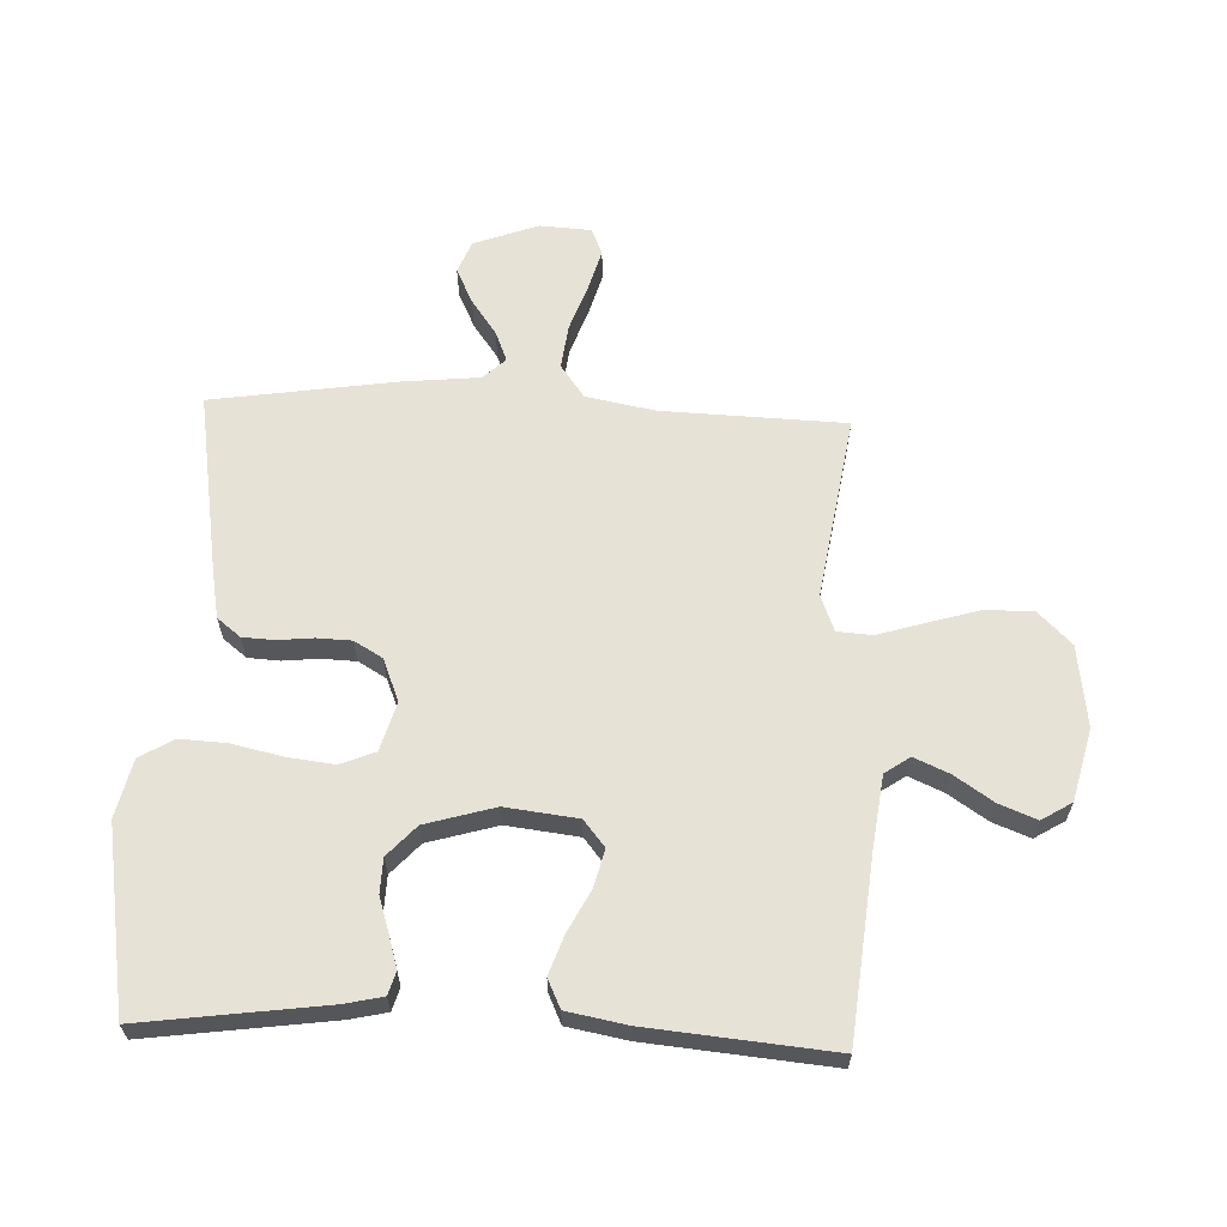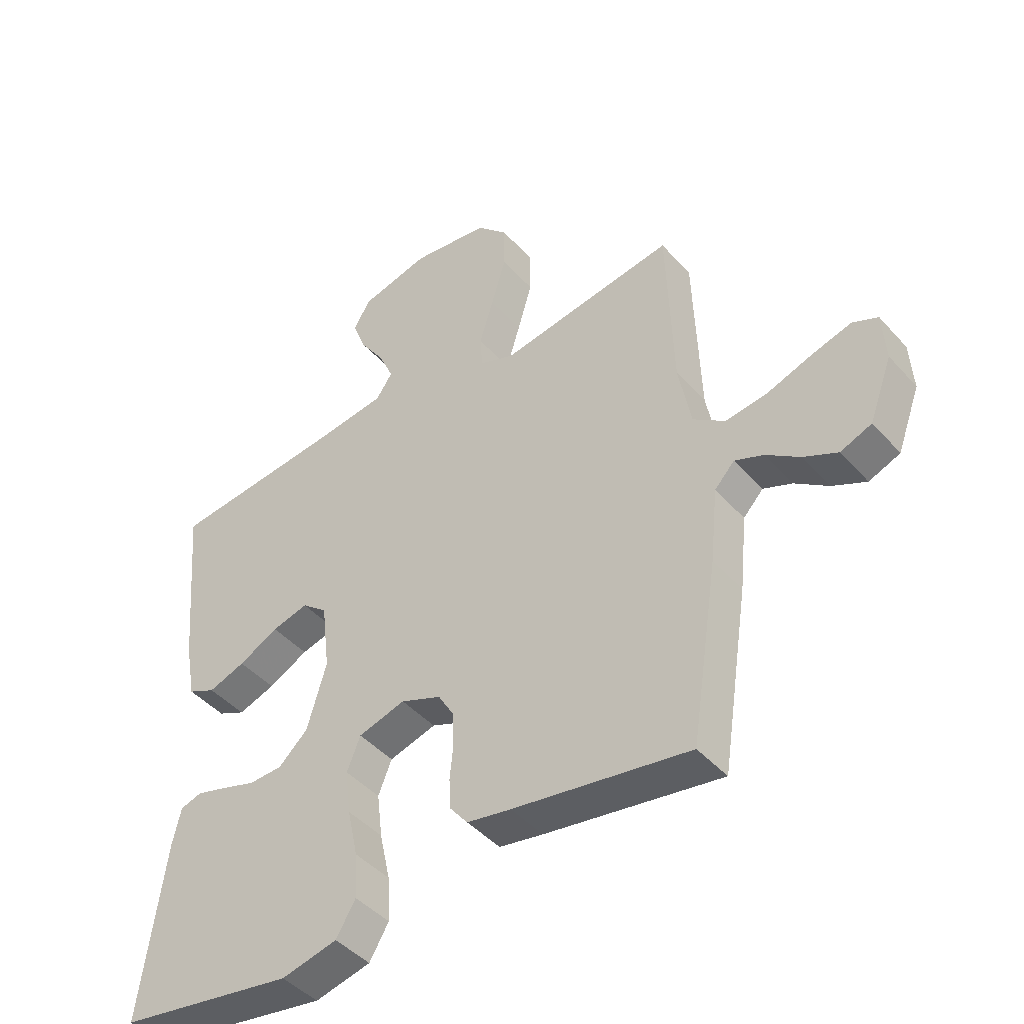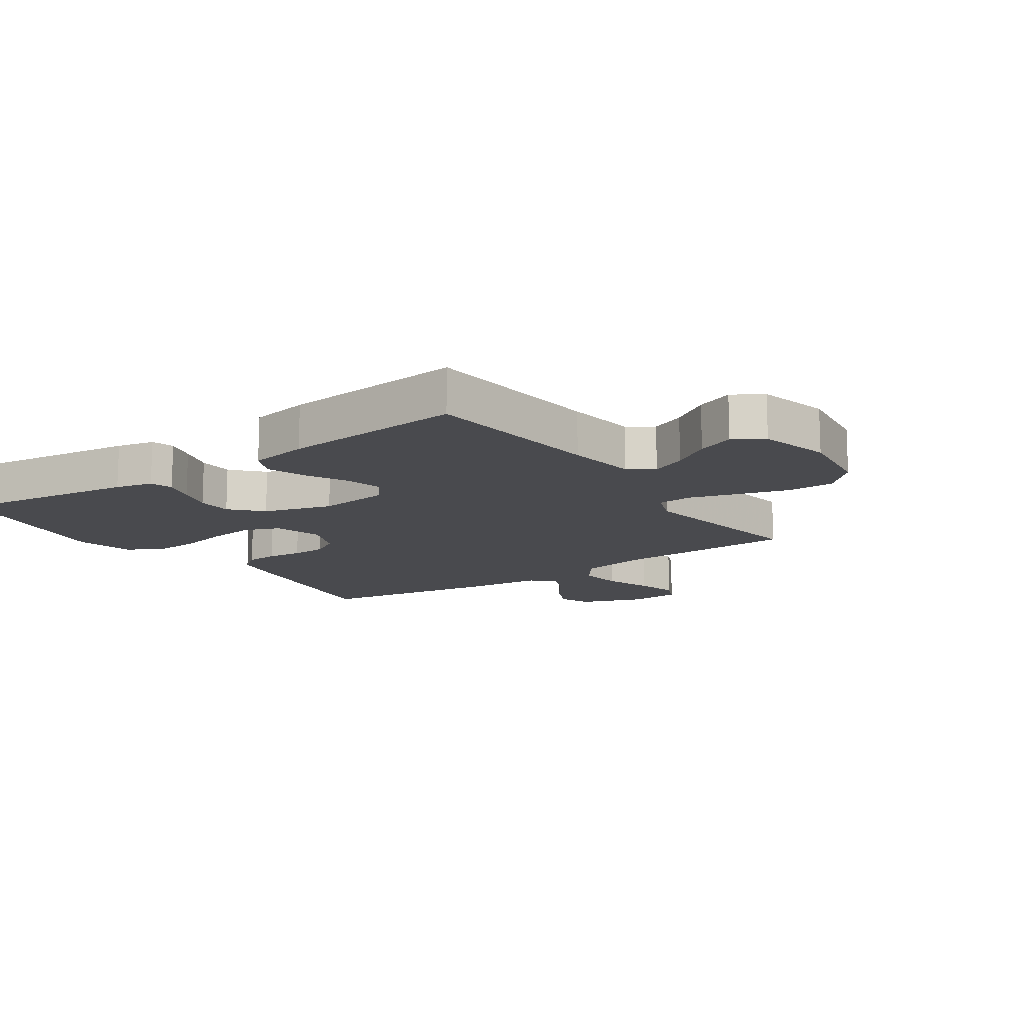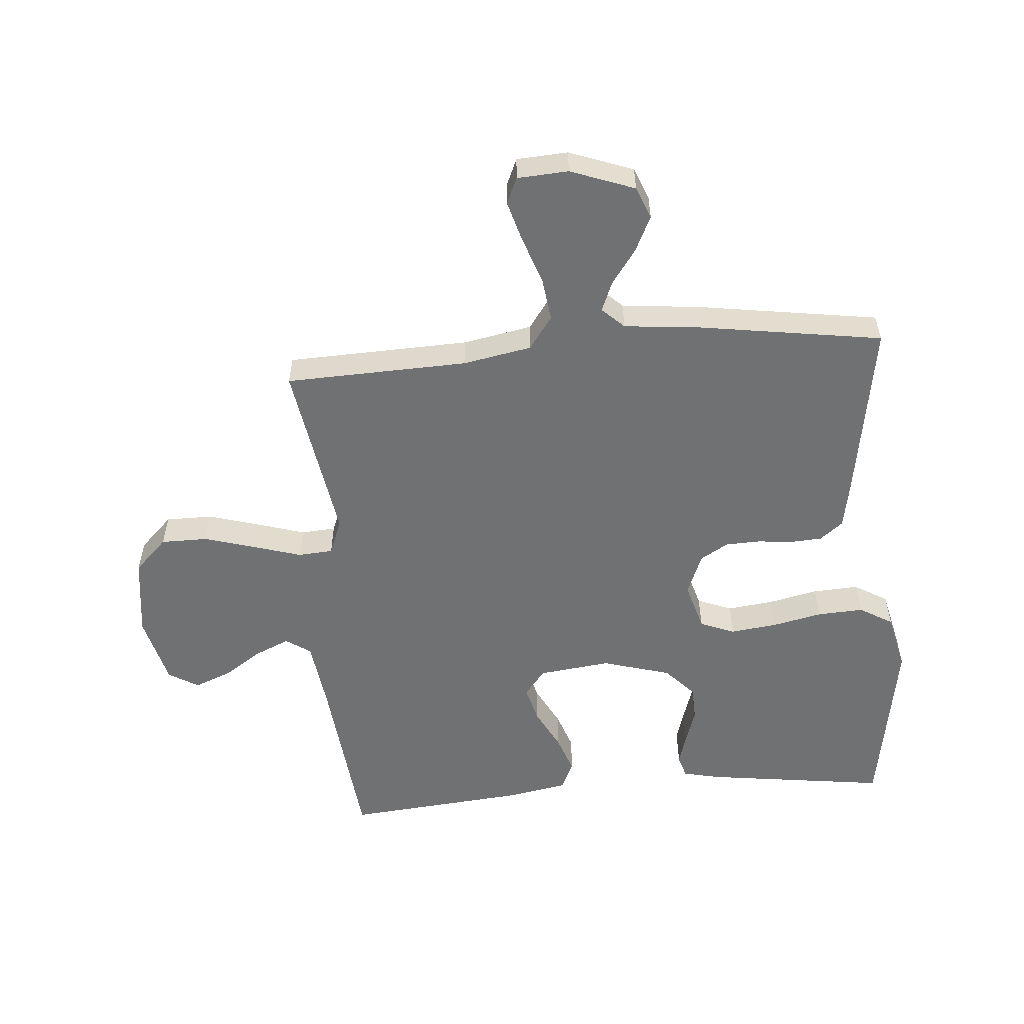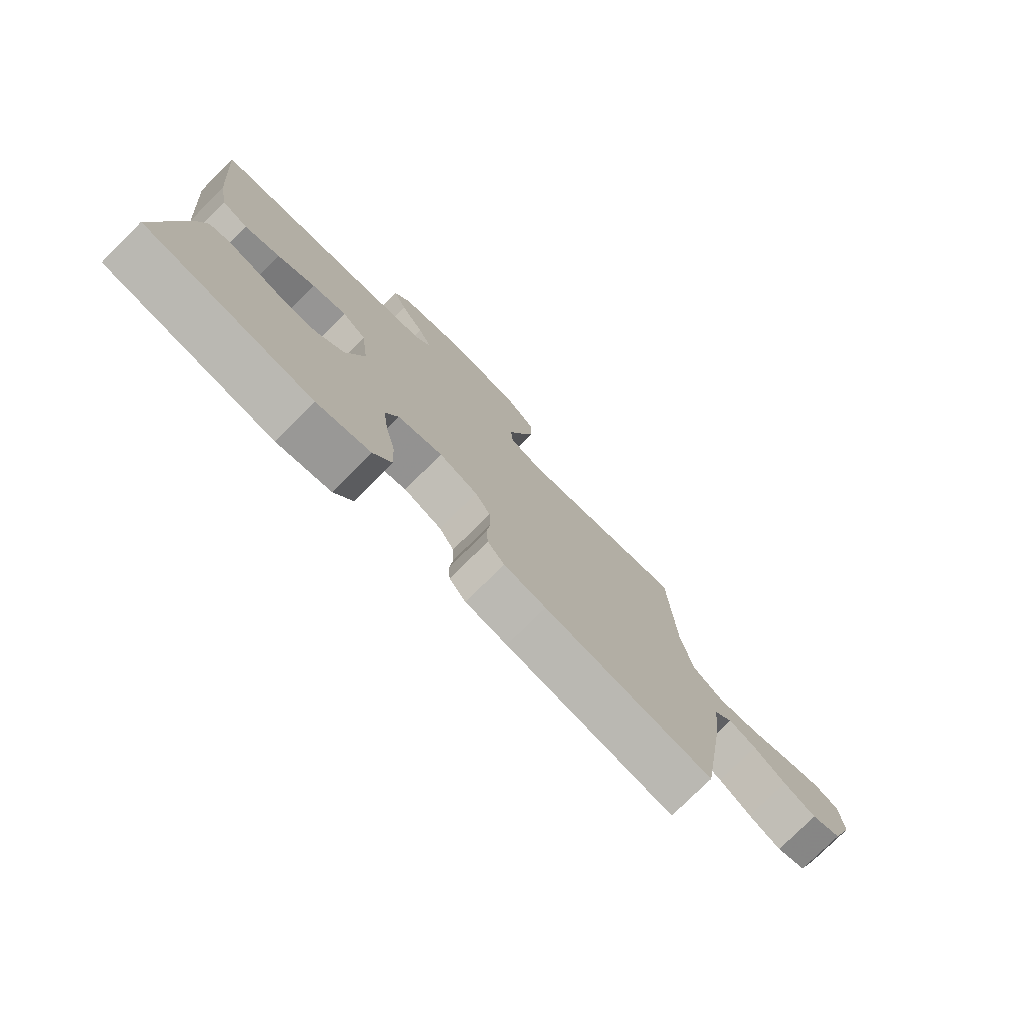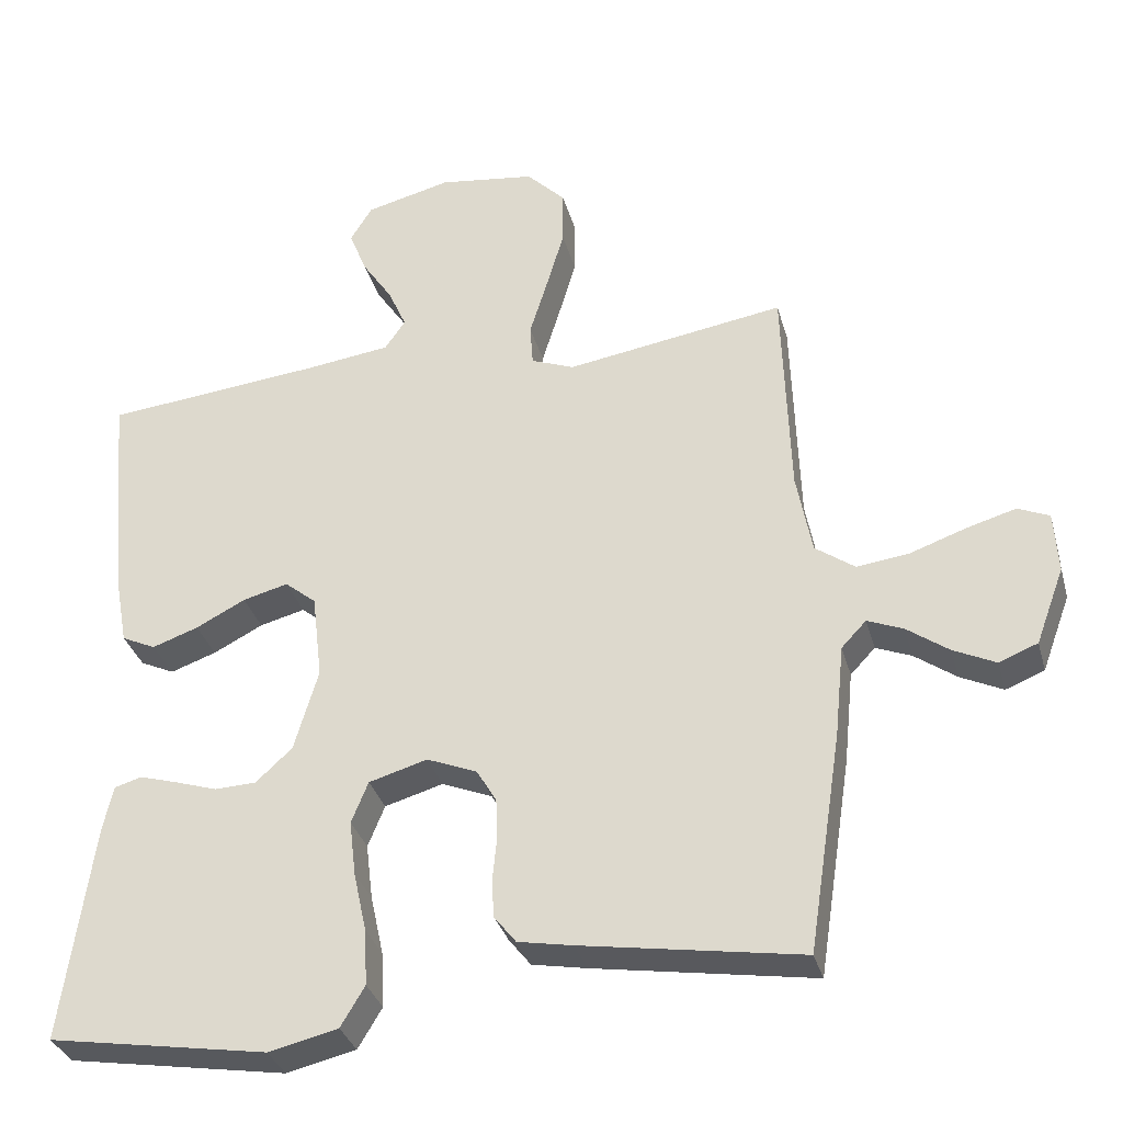
<metadata>
{"format":"obj","ext":"obj","renderer":"f3d","projection":"perspective","resolution":1024,"background":"white","views":[{"elev":63.1,"azim":-87.6,"up":"+Y"},{"elev":-44.6,"azim":38.5,"up":"+Z"},{"elev":-13.4,"azim":-55.3,"up":"+Y"},{"elev":-55.2,"azim":94.8,"up":"+Y"},{"elev":-77.6,"azim":-45.2,"up":"+Z"},{"elev":-33.2,"azim":14.9,"up":"+Z"}]}
</metadata>
<code>
v 0.5 0.07 -0.5
v 0.2 0.07 -0.451
v 0.125 0.07 -0.437
v 0.095 0.07 -0.399
v 0.092 0.07 -0.347
v 0.098 0.07 -0.289
v 0.096 0.07 -0.232
v 0.069 0.07 -0.186
v 0 0.07 -0.158
v -0.08 0.07 -0.181
v -0.103 0.07 -0.238
v -0.094 0.07 -0.314
v -0.076 0.07 -0.397
v -0.072 0.07 -0.473
v -0.105 0.07 -0.528
v -0.2 0.07 -0.55
v -0.5 0.07 -0.5
v -0.459 0.07 -0.2
v -0.445 0.07 -0.138
v -0.408 0.07 -0.127
v -0.357 0.07 -0.142
v -0.298 0.07 -0.161
v -0.241 0.07 -0.159
v -0.191 0.07 -0.113
v -0.158 0.07 0
v -0.172 0.07 0.118
v -0.215 0.07 0.153
v -0.277 0.07 0.137
v -0.345 0.07 0.102
v -0.408 0.07 0.08
v -0.455 0.07 0.102
v -0.473 0.07 0.2
v -0.5 0.07 0.5
v -0.2 0.07 0.53
v -0.084 0.07 0.545
v -0.056 0.07 0.586
v -0.081 0.07 0.643
v -0.123 0.07 0.706
v -0.147 0.07 0.767
v -0.117 0.07 0.816
v 0 0.07 0.845
v 0.133 0.07 0.827
v 0.186 0.07 0.773
v 0.186 0.07 0.696
v 0.161 0.07 0.611
v 0.137 0.07 0.533
v 0.141 0.07 0.476
v 0.2 0.07 0.453
v 0.5 0.07 0.5
v 0.51 0.07 0.2
v 0.531 0.07 0.087
v 0.585 0.07 0.048
v 0.657 0.07 0.057
v 0.734 0.07 0.084
v 0.801 0.07 0.103
v 0.844 0.07 0.084
v 0.849 0.07 0
v 0.81 0.07 -0.105
v 0.757 0.07 -0.126
v 0.699 0.07 -0.098
v 0.642 0.07 -0.057
v 0.593 0.07 -0.037
v 0.559 0.07 -0.073
v 0.546 0.07 -0.2
v 0.5 0 -0.5
v 0.2 0 -0.451
v 0.125 0 -0.437
v 0.095 0 -0.399
v 0.092 0 -0.347
v 0.098 0 -0.289
v 0.096 0 -0.232
v 0.069 0 -0.186
v 0 0 -0.158
v -0.08 0 -0.181
v -0.103 0 -0.238
v -0.094 0 -0.314
v -0.076 0 -0.397
v -0.072 0 -0.473
v -0.105 0 -0.528
v -0.2 0 -0.55
v -0.5 0 -0.5
v -0.459 0 -0.2
v -0.445 0 -0.138
v -0.408 0 -0.127
v -0.357 0 -0.142
v -0.298 0 -0.161
v -0.241 0 -0.159
v -0.191 0 -0.113
v -0.158 0 0
v -0.172 0 0.118
v -0.215 0 0.153
v -0.277 0 0.137
v -0.345 0 0.102
v -0.408 0 0.08
v -0.455 0 0.102
v -0.473 0 0.2
v -0.5 0 0.5
v -0.2 0 0.53
v -0.084 0 0.545
v -0.056 0 0.586
v -0.081 0 0.643
v -0.123 0 0.706
v -0.147 0 0.767
v -0.117 0 0.816
v 0 0 0.845
v 0.133 0 0.827
v 0.186 0 0.773
v 0.186 0 0.696
v 0.161 0 0.611
v 0.137 0 0.533
v 0.141 0 0.476
v 0.2 0 0.453
v 0.5 0 0.5
v 0.51 0 0.2
v 0.531 0 0.087
v 0.585 0 0.048
v 0.657 0 0.057
v 0.734 0 0.084
v 0.801 0 0.103
v 0.844 0 0.084
v 0.849 0 0
v 0.81 0 -0.105
v 0.757 0 -0.126
v 0.699 0 -0.098
v 0.642 0 -0.057
v 0.593 0 -0.037
v 0.559 0 -0.073
v 0.546 0 -0.2
f 63 64 1 2
f 62 63 2 3
f 58 59 60 61
f 58 61 62
f 57 58 62
f 56 57 62
f 53 54 55 56
f 53 56 62
f 52 53 62 3
f 48 49 50
f 47 48 50 51
f 43 44 45 46
f 41 42 43 46
f 41 46 47
f 40 41 47
f 37 38 39 40
f 36 37 40 47
f 35 36 47 51
f 31 32 33 34
f 28 29 30 31
f 27 28 31 34
f 26 27 34 35
f 19 20 21 22
f 17 18 19 22
f 17 22 23
f 16 17 23 24
f 12 13 14 15
f 11 12 15 16
f 3 4 5 6
f 51 52 3 6
f 25 26 35 51
f 11 16 24 25
f 10 11 25
f 9 10 25 51
f 8 9 51
f 7 8 51
f 6 7 51
f 66 65 128 127
f 67 66 127 126
f 125 124 123 122
f 126 125 122
f 126 122 121
f 126 121 120
f 120 119 118 117
f 126 120 117
f 67 126 117 116
f 114 113 112
f 115 114 112 111
f 110 109 108 107
f 110 107 106 105
f 111 110 105
f 111 105 104
f 104 103 102 101
f 111 104 101 100
f 115 111 100 99
f 98 97 96 95
f 95 94 93 92
f 98 95 92 91
f 99 98 91 90
f 86 85 84 83
f 86 83 82 81
f 87 86 81
f 88 87 81 80
f 79 78 77 76
f 80 79 76 75
f 70 69 68 67
f 70 67 116 115
f 115 99 90 89
f 89 88 80 75
f 89 75 74
f 115 89 74 73
f 115 73 72
f 115 72 71
f 115 71 70
f 1 65 66 2
f 2 66 67 3
f 3 67 68 4
f 4 68 69 5
f 5 69 70 6
f 6 70 71 7
f 7 71 72 8
f 8 72 73 9
f 9 73 74 10
f 10 74 75 11
f 11 75 76 12
f 12 76 77 13
f 13 77 78 14
f 14 78 79 15
f 15 79 80 16
f 16 80 81 17
f 17 81 82 18
f 18 82 83 19
f 19 83 84 20
f 20 84 85 21
f 21 85 86 22
f 22 86 87 23
f 23 87 88 24
f 24 88 89 25
f 25 89 90 26
f 26 90 91 27
f 27 91 92 28
f 28 92 93 29
f 29 93 94 30
f 30 94 95 31
f 31 95 96 32
f 32 96 97 33
f 33 97 98 34
f 34 98 99 35
f 35 99 100 36
f 36 100 101 37
f 37 101 102 38
f 38 102 103 39
f 39 103 104 40
f 40 104 105 41
f 41 105 106 42
f 42 106 107 43
f 43 107 108 44
f 44 108 109 45
f 45 109 110 46
f 46 110 111 47
f 47 111 112 48
f 48 112 113 49
f 49 113 114 50
f 50 114 115 51
f 51 115 116 52
f 52 116 117 53
f 53 117 118 54
f 54 118 119 55
f 55 119 120 56
f 56 120 121 57
f 57 121 122 58
f 58 122 123 59
f 59 123 124 60
f 60 124 125 61
f 61 125 126 62
f 62 126 127 63
f 63 127 128 64
f 64 128 65 1

</code>
